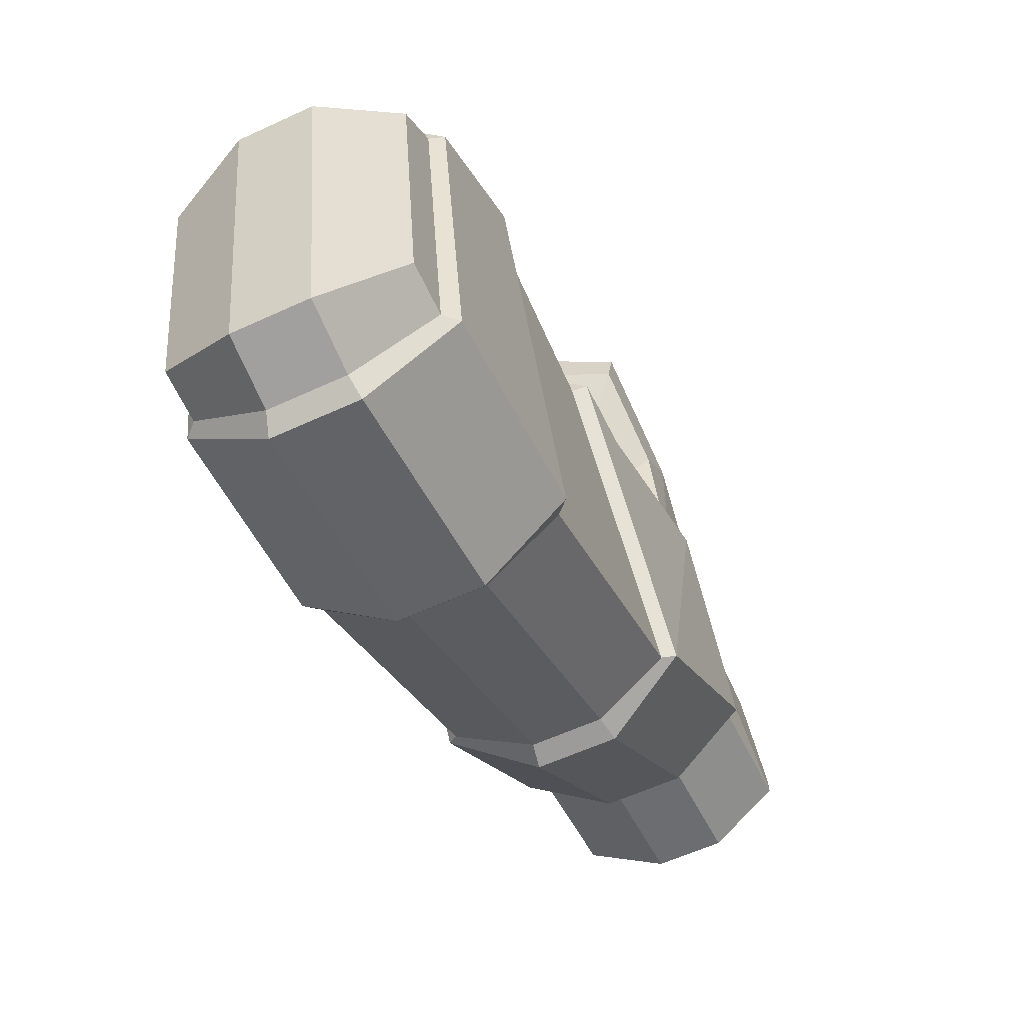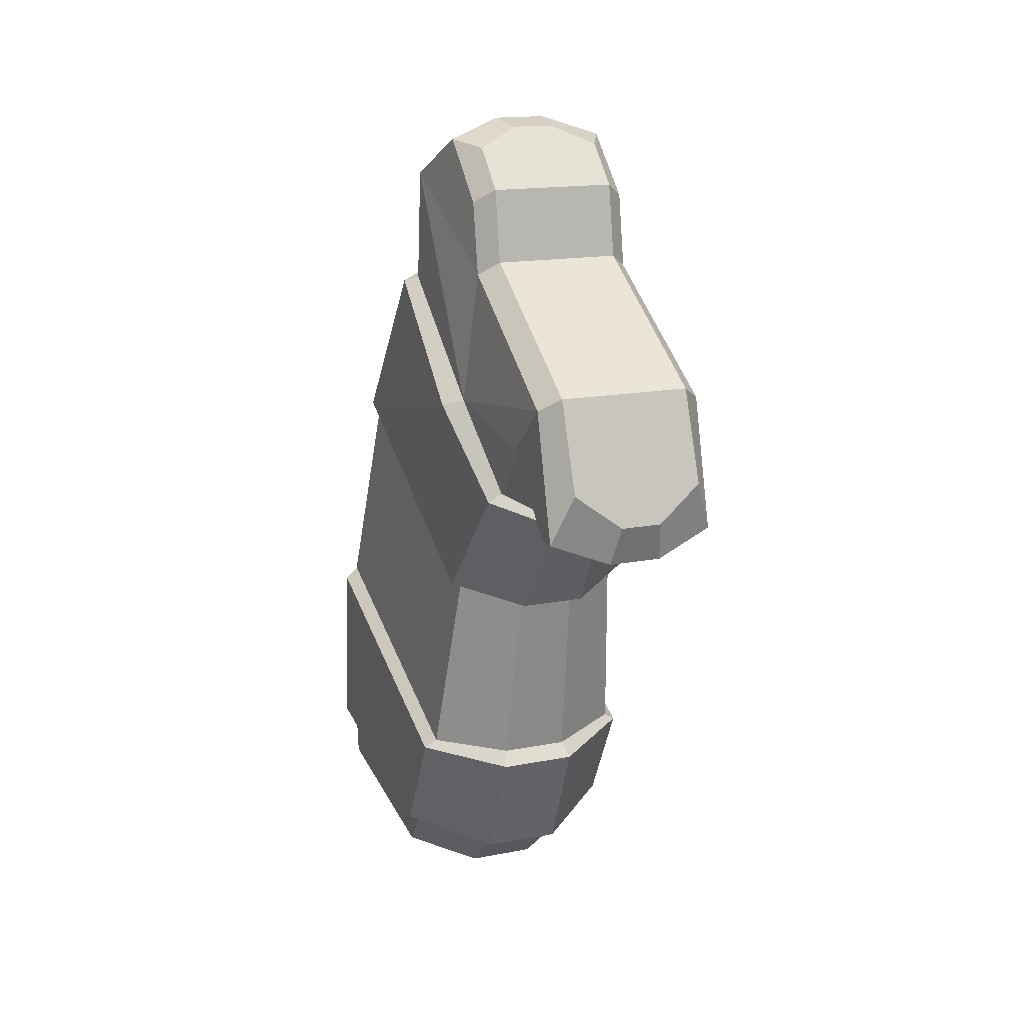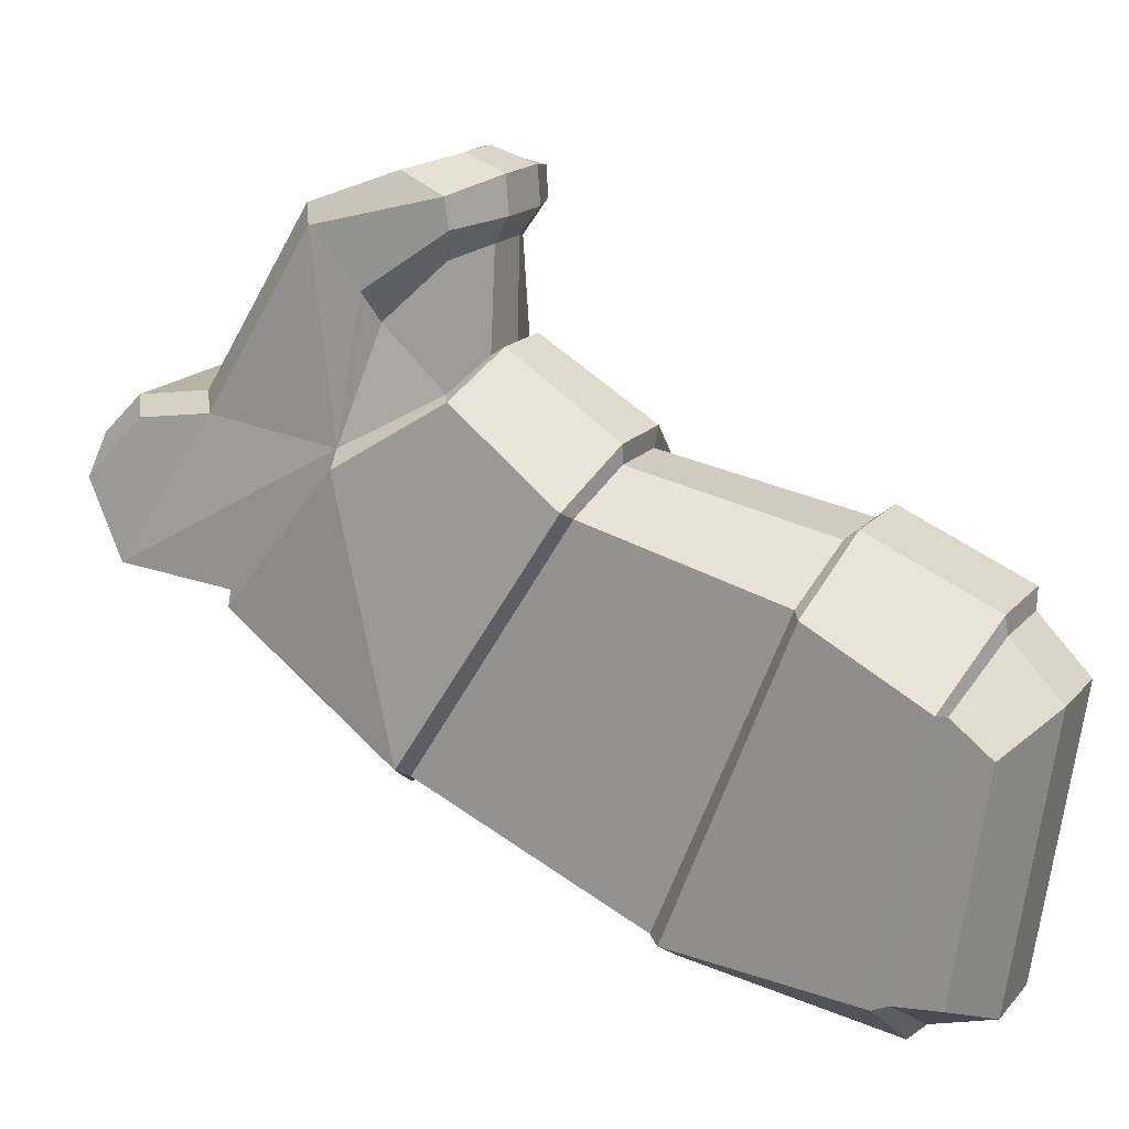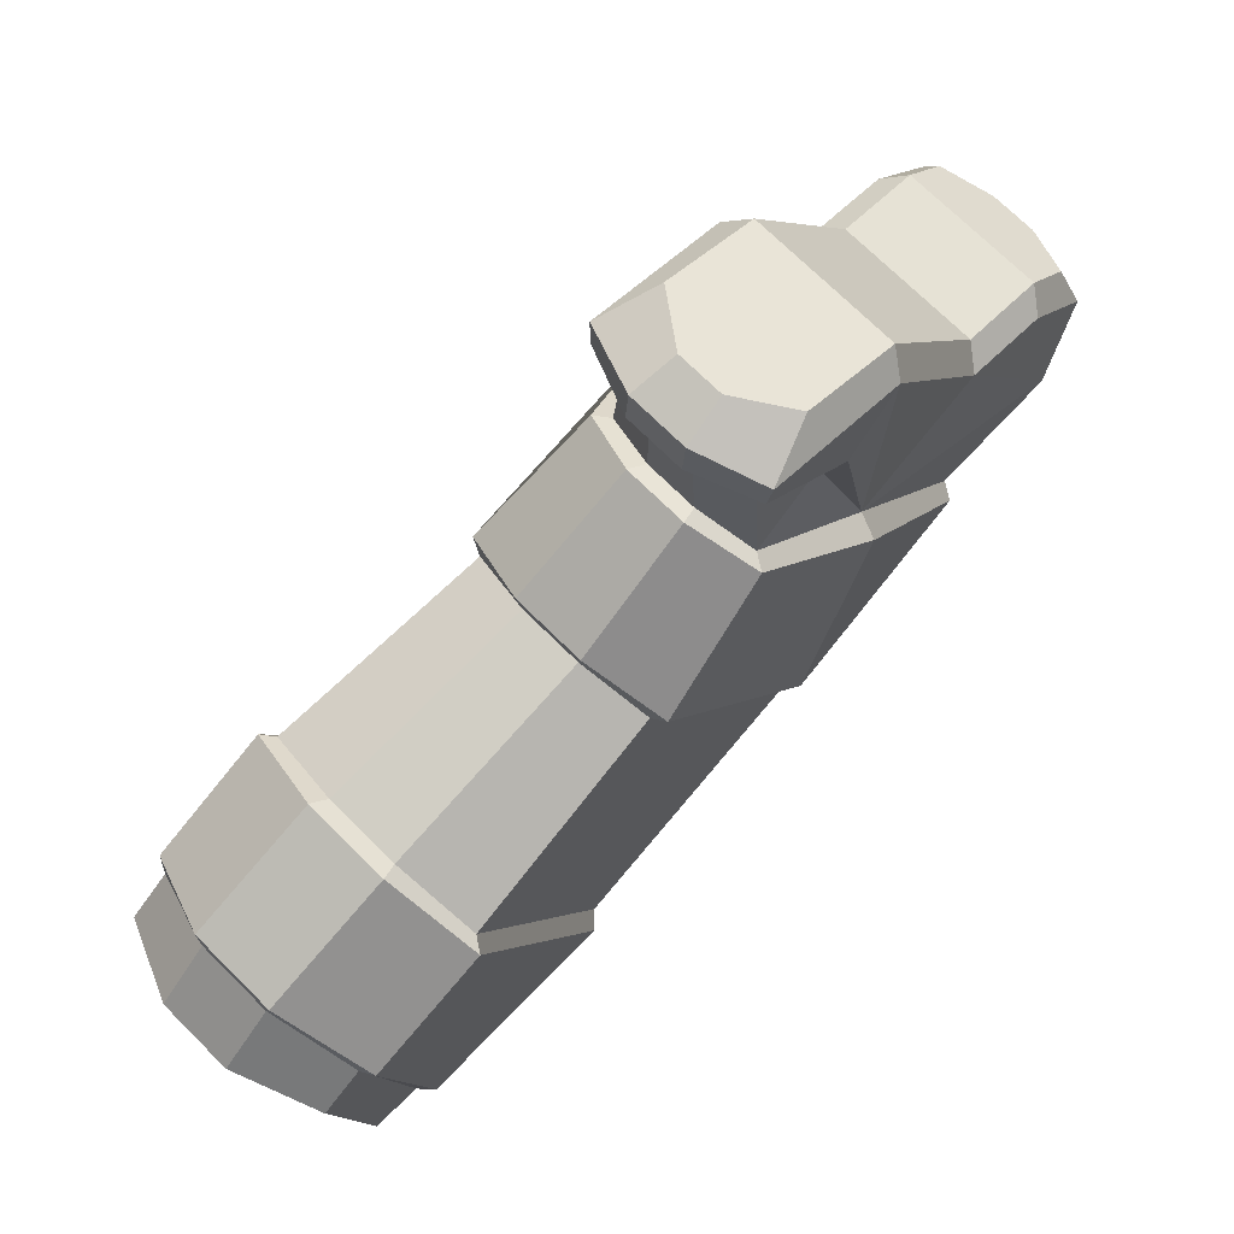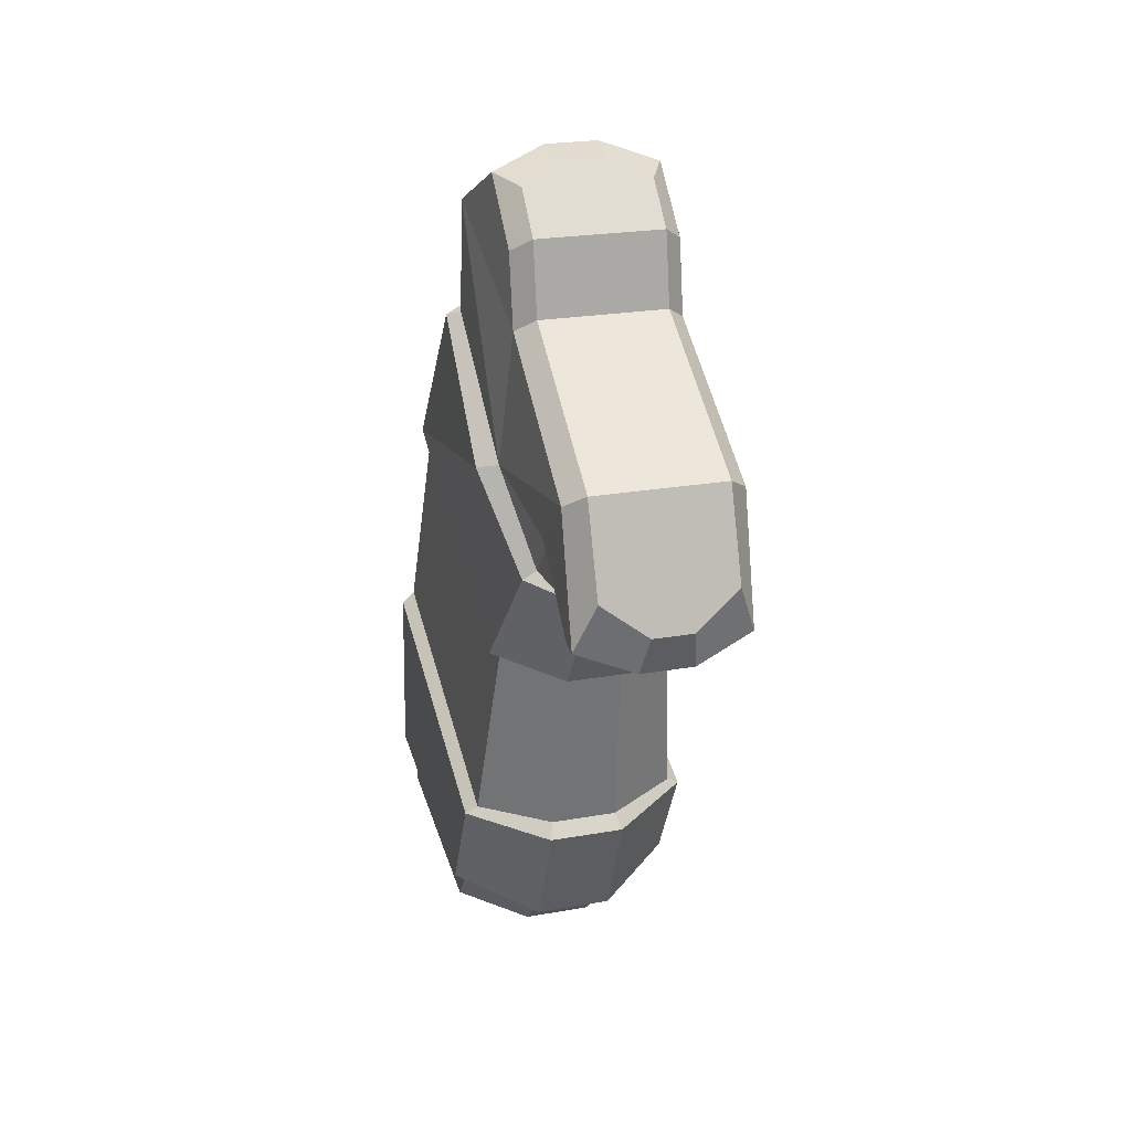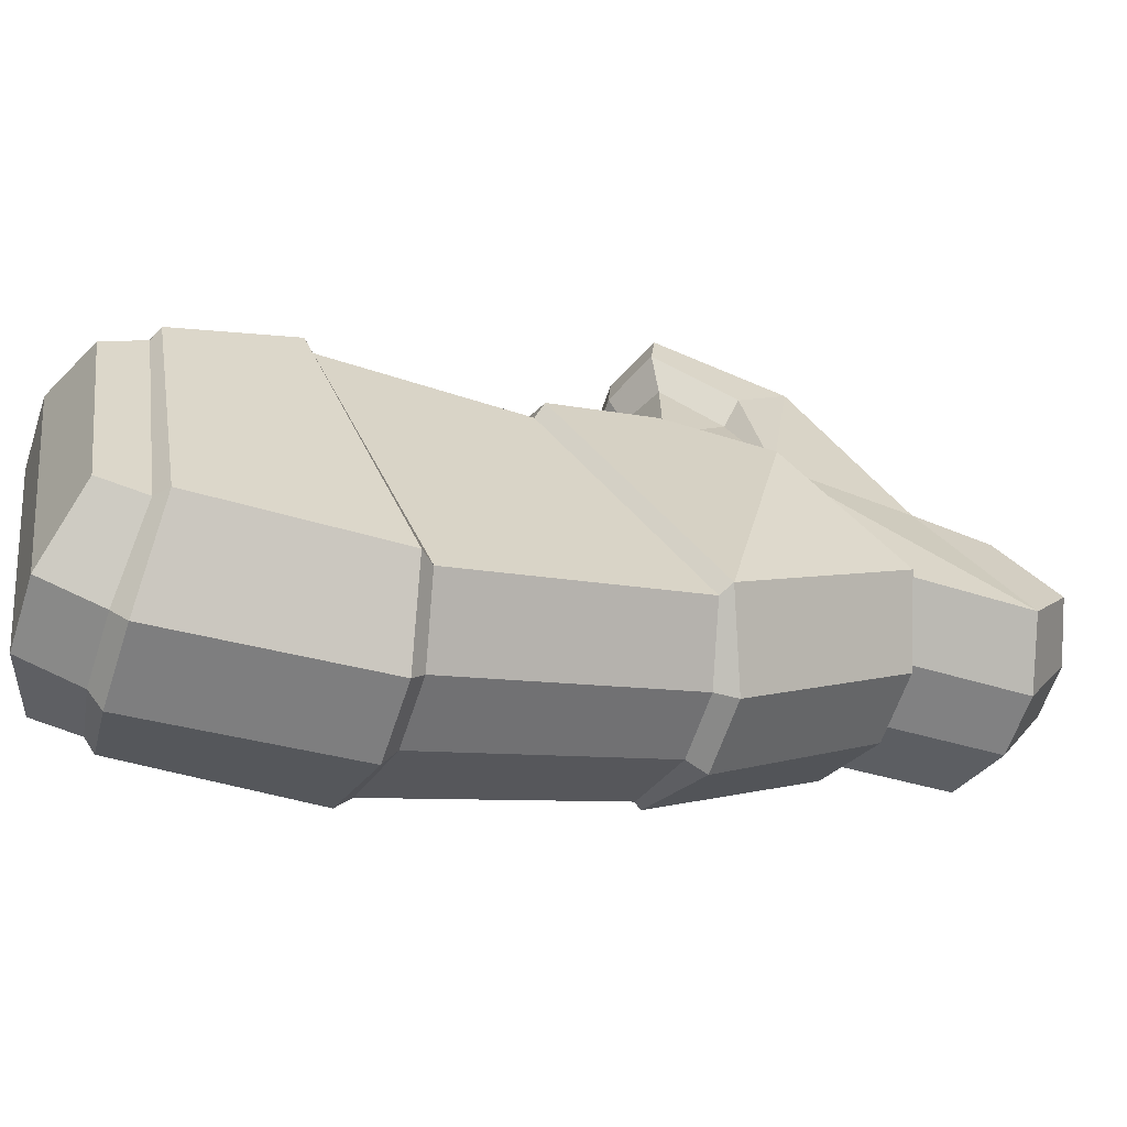
<metadata>
{"format":"obj","ext":"obj","renderer":"f3d","projection":"perspective","resolution":1024,"background":"white","views":[{"elev":-57.5,"azim":25.8,"up":"+Z"},{"elev":16.3,"azim":-21.7,"up":"+Y"},{"elev":17.9,"azim":-62.4,"up":"+Z"},{"elev":71.8,"azim":44.8,"up":"+Z"},{"elev":24.0,"azim":-16.2,"up":"+Y"},{"elev":-61.5,"azim":71.9,"up":"+Z"}]}
</metadata>
<code>
v -0.3169 3.508 -1.108
v 0.3931 3.508 -1.108
v -0.3169 -2.698 3.766
v 0.3931 -2.698 3.766
v 0.4941 -3.384 3.535
v -0.4242 -3.384 3.535
v 1.18 -2.111 3.591
v -1.103 -2.111 3.591
v -1.057 3.186 -0.7955
v 1.133 3.186 -0.7955
v 1.18 -0.5782 3.017
v 1.136 2.519 -0.1282
v -1.103 -0.5782 3.017
v -1.059 2.519 -0.1282
v 1.137 1.266 0.08496
v -1.061 1.266 0.08496
v -1.773 -10.68 -6.855
v -1.773 -11.2 -3.192
v -1.773 -10.54 -2.694
v -1.773 -9.912 -6.951
v 1.871 -9.912 -6.951
v 1.871 -10.54 -2.694
v 1.871 -11.2 -3.192
v 1.871 -10.68 -6.855
v 0.6399 -11.06 -7.441
v 0.6399 -11.71 -2.755
v -0.5418 -11.71 -2.755
v -0.5418 -11.06 -7.441
v 0.6399 -10.88 -1.922
v -0.5418 -10.88 -1.922
v -0.5418 -10.03 -7.766
v 0.6399 -10.03 -7.766
v -1.773 -8.379 -1.585
v -1.773 -6.341 -6.683
v 0.6399 -8.548 -0.9434
v -0.5418 -8.548 -0.9434
v 1.871 -6.341 -6.683
v 1.871 -8.379 -1.585
v -0.5418 -6.054 -7.23
v 0.6399 -6.054 -7.23
v -1.488 -4.988 -0.9032
v -1.678 -2.44 -5.093
v 0.5372 -5.219 -0.3605
v -0.4547 -5.219 -0.3605
v 1.76 -2.44 -5.093
v 1.57 -4.988 -0.9032
v -0.5162 -2.14 -5.591
v 0.5988 -2.14 -5.591
v -1.6 2.591 -2.609
v -1.392 -3.037 2.876
v -1.387 1.037 -0.1662
v -1.384 2.289 -0.3793
v -1.381 3.301 -1.432
v 0.4941 -3.432 2.948
v -0.4242 -3.432 2.948
v 1.67 2.591 -2.609
v 1.451 3.301 -1.432
v 1.454 2.289 -0.3793
v 1.456 1.037 -0.1662
v 1.462 -3.037 2.876
v -0.4955 2.901 -3.069
v 0.5653 2.901 -3.069
v -0.4242 3.623 -1.745
v 0.4941 3.623 -1.745
v -1.442 -0.8076 2.766
v -1.442 -2.992 3.345
v 1.511 -2.992 3.345
v 1.511 -0.8076 2.766
v 1.67 -1.28 -0.3509
v -1.6 -1.28 -0.3509
v -1.052 -2.808 2.382
v -1.211 -2.847 0.5306
v 0.4389 -3.097 0.9404
v -0.369 -3.097 0.9404
v 0.3846 -3.145 2.525
v -0.3148 -3.145 2.525
v 1.28 -2.847 0.5306
v 1.122 -2.808 2.382
v 1.566 -1.663 1.927
v 1.275 -1.821 1.446
v -1.205 -1.821 1.446
v -1.496 -1.663 1.927
v -1.624 0.6206 -2.736
v -0.5017 0.9281 -3.208
v 0.5753 0.9281 -3.208
v 1.697 0.6206 -2.736
v -1.986 -10.44 -2.627
v -1.979 -9.718 -6.97
v -1.988 -8.525 -1.643
v -1.982 -6.56 -6.738
v 0.7278 -10.86 -1.605
v -0.6296 -10.86 -1.605
v 0.7253 -8.799 -0.7424
v -0.6272 -8.799 -0.7424
v 2.078 -9.718 -6.97
v 2.084 -10.44 -2.627
v 2.08 -6.56 -6.738
v 2.087 -8.525 -1.643
v -0.6234 -9.764 -8.025
v 0.7215 -9.764 -8.025
v -0.6207 -6.25 -7.546
v 0.7188 -6.25 -7.546
v -0.5902 -1.78 -5.687
v 0.6722 -1.78 -5.687
v -0.5774 0.9334 -3.579
v 0.6515 0.9335 -3.579
v 1.947 -2.285 -4.963
v 1.905 0.5302 -2.936
v 2.006 -1.372 -0.5708
v 0.5277 -3.374 1.114
v 0.6146 -5.251 -0.0369
v 1.791 -4.893 -0.7741
v 1.52 -2.999 0.4926
v -0.5328 -5.251 -0.03711
v -0.4571 -3.374 1.114
v -1.709 -4.894 -0.7747
v -1.449 -3 0.492
v -1.935 -1.372 -0.5716
v -1.866 -2.285 -4.963
v -1.831 0.5299 -2.937
f 17 18 19 20
f 21 22 23 24
f 25 26 27 28
f 27 26 29 30
f 25 28 31 32
f 88 87 89 90
f 92 91 93 94
f 96 95 97 98
f 100 99 101 102
f 34 33 41 42
f 36 35 43 44
f 37 45 46 38
f 40 39 47 48
f 72 81 70
f 74 73 75 76
f 68 69 59
f 62 61 63 64
f 55 54 5 6
f 28 27 18 17
f 27 30 19 18
f 31 28 17 20
f 92 94 89 87
f 101 99 88 90
f 36 44 41 33
f 42 47 39 34
f 74 76 71 72
f 63 61 49 53
f 55 6 66 50
f 29 26 23 22
f 26 25 24 23
f 25 32 21 24
f 100 102 97 95
f 93 91 96 98
f 40 48 45 37
f 46 43 35 38
f 62 64 57 56
f 75 73 77 78
f 5 54 60 67
f 104 103 105 106
f 107 104 106 108
f 109 107 108
f 110 111 112 113
f 114 111 110 115
f 116 114 115 117
f 116 117 118 119
f 120 105 103 119
f 16 14 52 51
f 14 9 53 52
f 10 12 58 57
f 12 15 59 58
f 1 2 64 63
f 13 16 51 65
f 8 13 65 66
f 9 1 63 53
f 3 8 66 6
f 2 10 57 64
f 7 4 5 67
f 15 11 68 59
f 11 7 67 68
f 107 109 113 112
f 65 70 82
f 83 70 49
f 54 55 76 75
f 55 50 71 76
f 60 54 75 78
f 69 79 80
f 70 81 82
f 77 69 80
f 68 79 69
f 59 56 57 58
f 59 69 56
f 51 49 70
f 51 70 65
f 51 52 53 49
f 60 79 68 67
f 80 79 60 78
f 77 80 78
f 71 81 72
f 82 81 71 50
f 65 82 50 66
f 61 84 83 49
f 85 84 61 62
f 86 85 62 56
f 69 86 56
f 119 118 120
f 20 19 87 88
f 33 34 90 89
f 30 29 91 92
f 35 36 94 93
f 22 21 95 96
f 37 38 98 97
f 32 31 99 100
f 39 40 102 101
f 36 33 89 94
f 19 30 92 87
f 31 20 88 99
f 34 39 101 90
f 40 37 97 102
f 21 32 100 95
f 29 22 96 91
f 38 35 93 98
f 48 47 103 104
f 84 85 106 105
f 45 48 104 107
f 85 86 108 106
f 86 69 109 108
f 43 46 112 111
f 77 73 110 113
f 44 43 111 114
f 73 74 115 110
f 41 44 114 116
f 74 72 117 115
f 72 70 118 117
f 42 41 116 119
f 83 84 105 120
f 47 42 119 103
f 69 77 113 109
f 46 45 107 112
f 70 83 120 118
f 6 5 4 3
f 14 12 10 2 1 9
f 3 4 7 11 13 8
f 13 11 15 16
f 16 15 12 14

</code>
